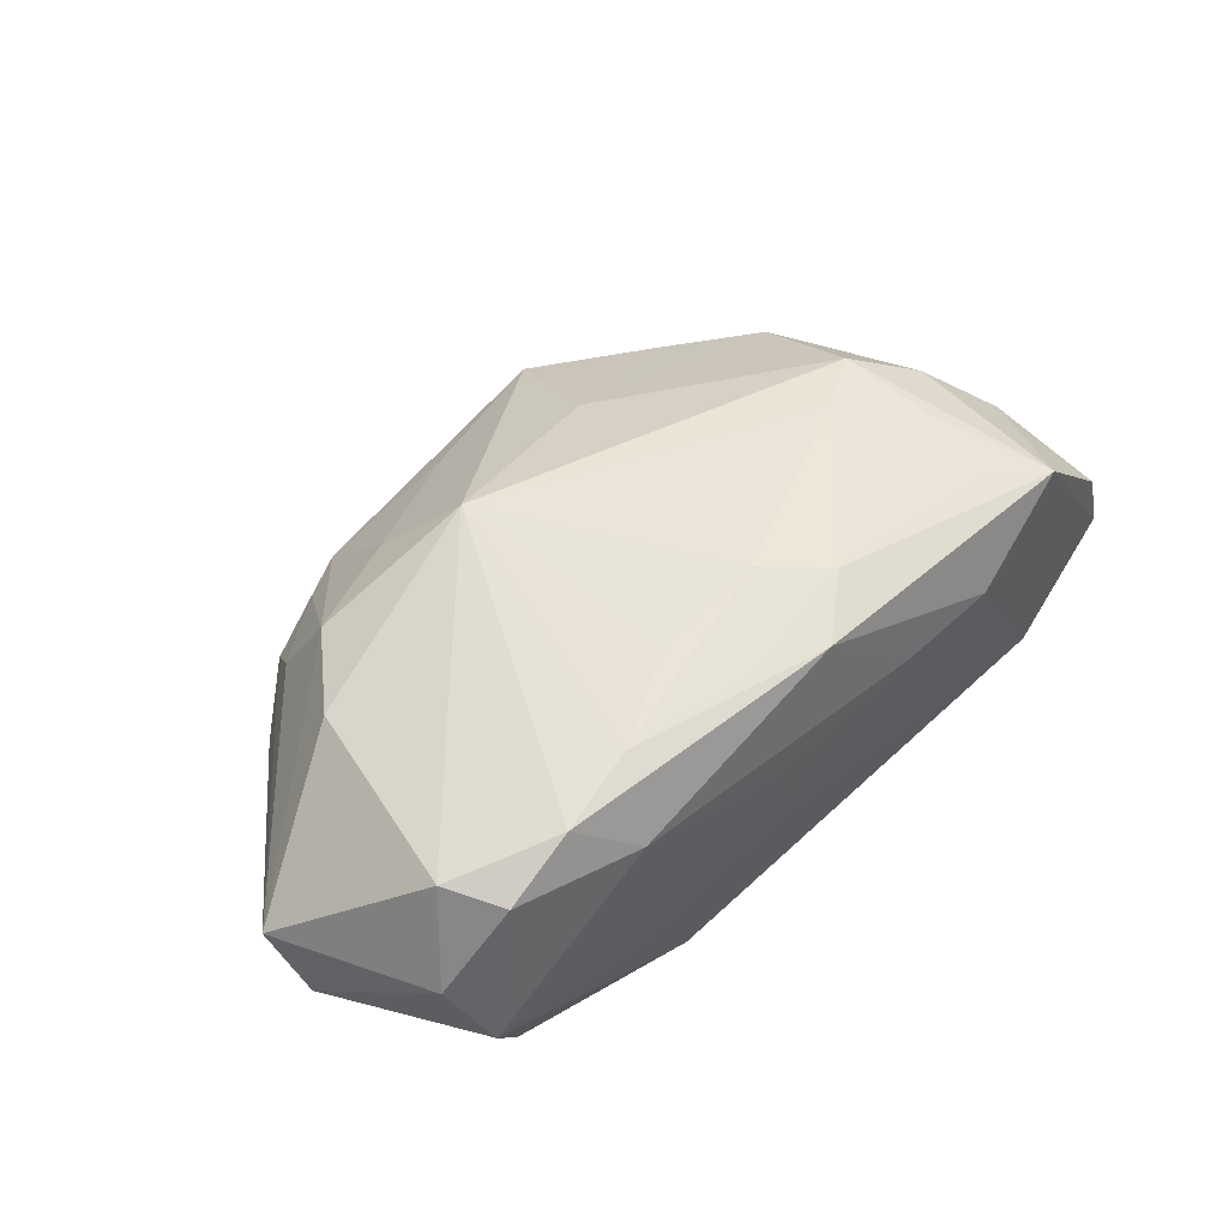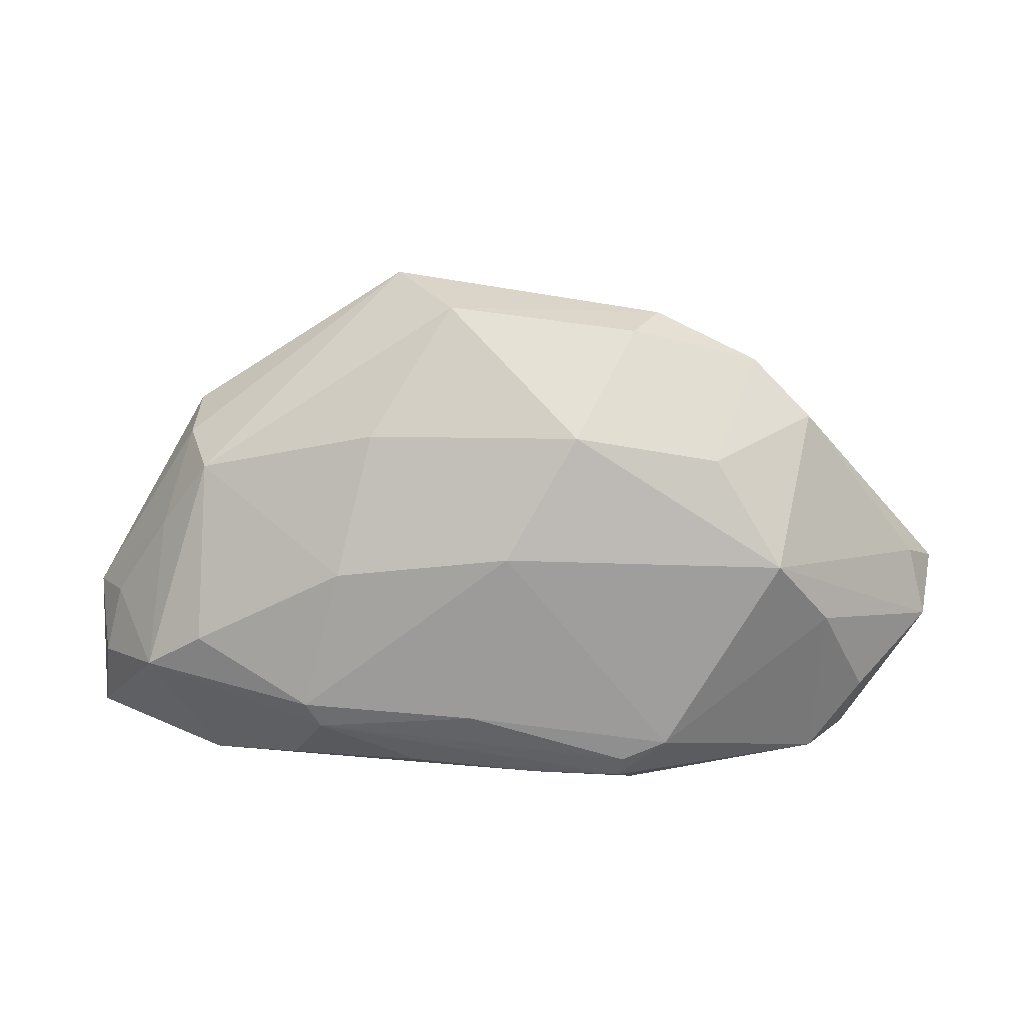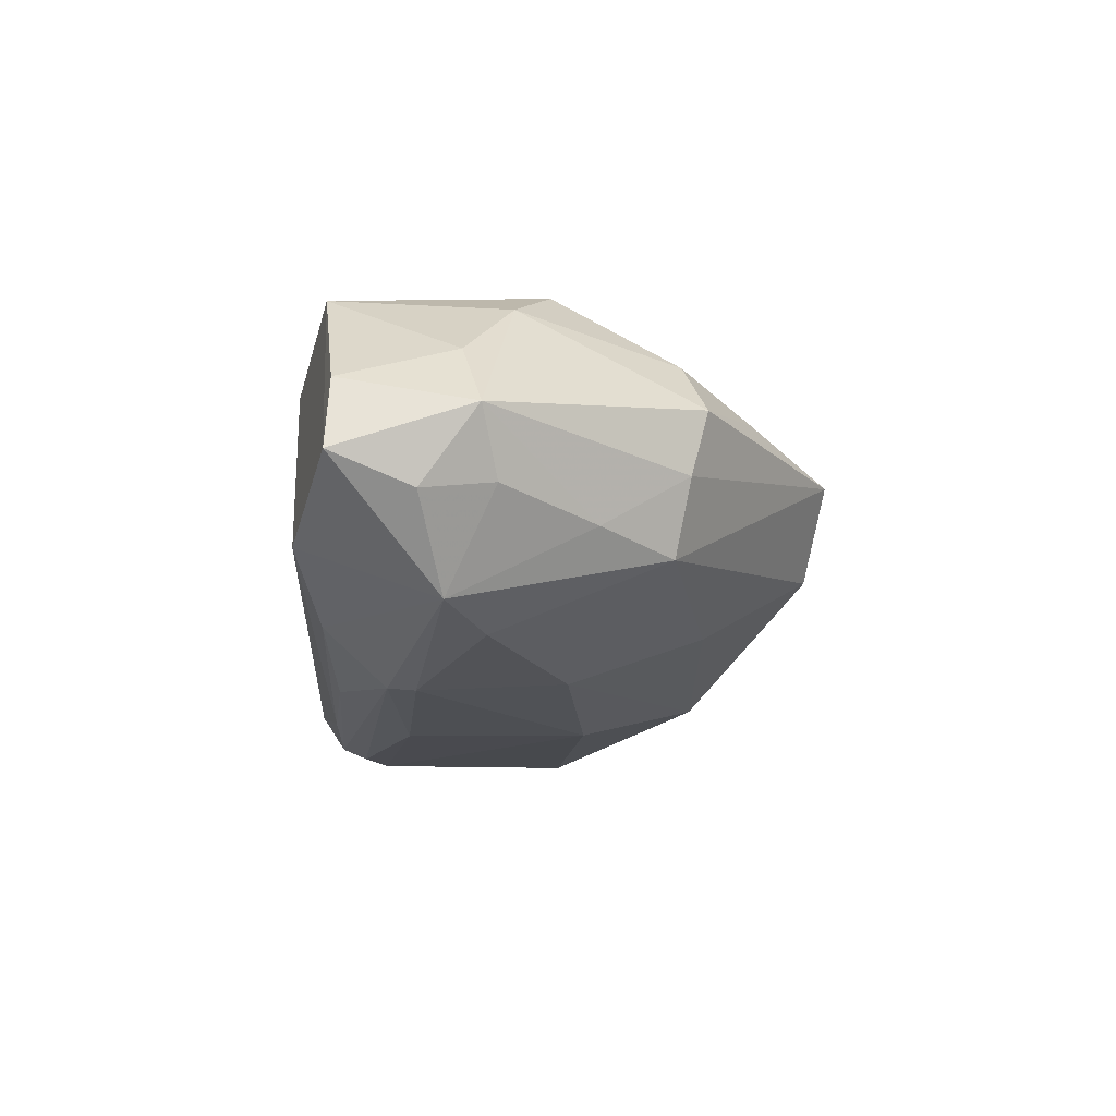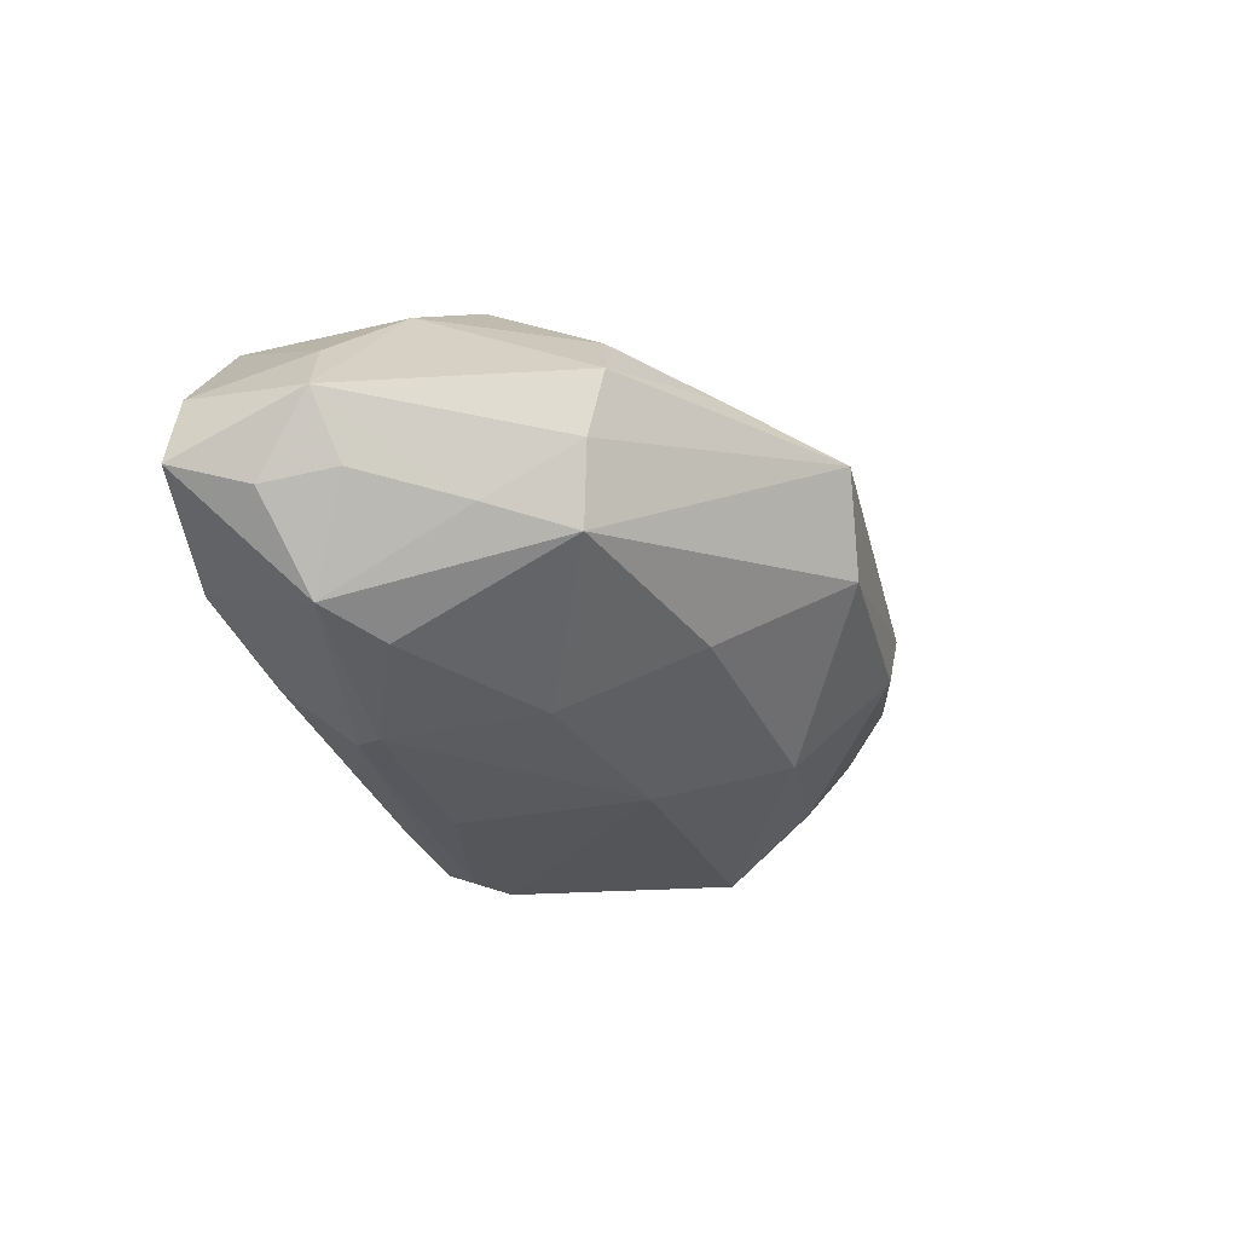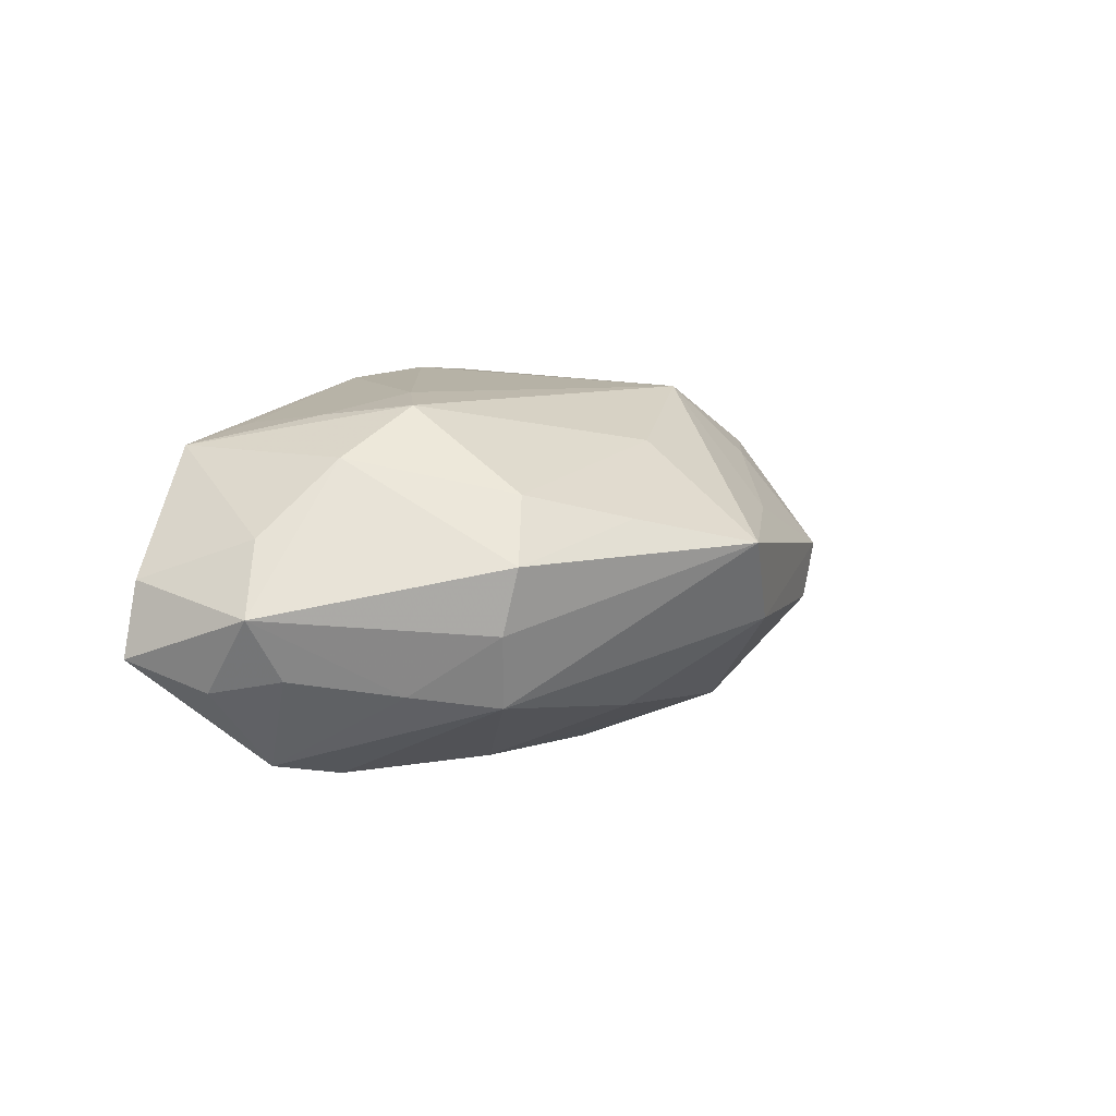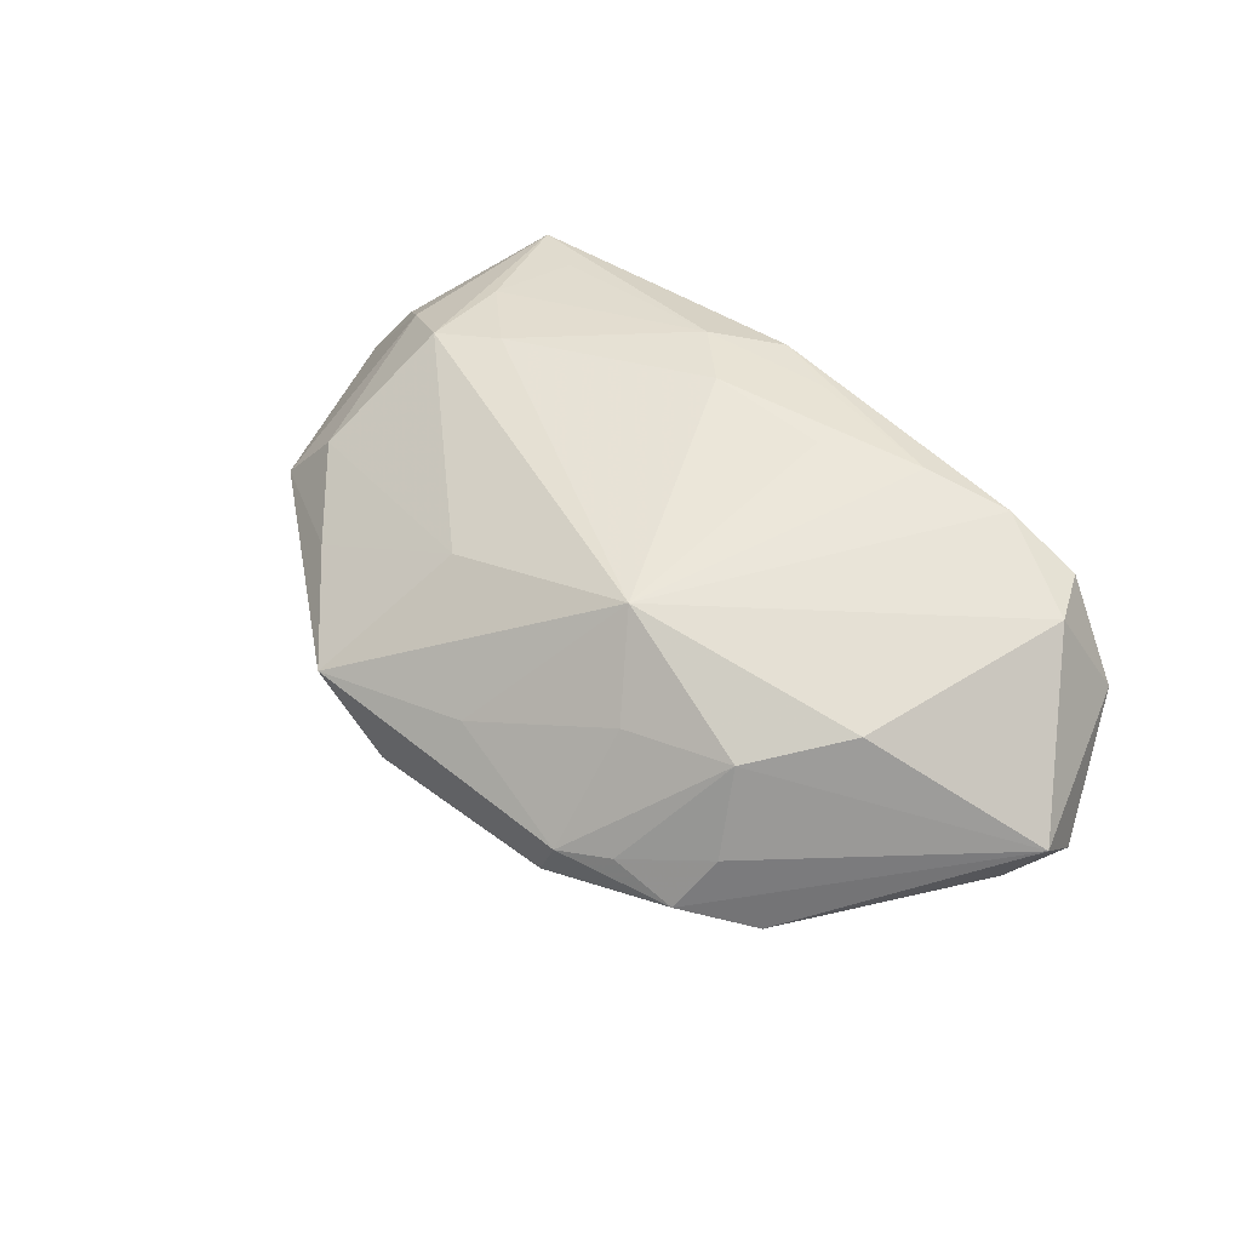
<metadata>
{"format":"obj","ext":"obj","renderer":"f3d","projection":"perspective","resolution":1024,"background":"white","views":[{"elev":55.2,"azim":-43.8,"up":"+Z"},{"elev":23.2,"azim":-175.3,"up":"+Y"},{"elev":-17.9,"azim":86.5,"up":"+Z"},{"elev":-29.3,"azim":110.0,"up":"+Z"},{"elev":6.0,"azim":113.7,"up":"+Z"},{"elev":49.0,"azim":-134.3,"up":"+Z"}]}
</metadata>
<code>
v -0.3133 0.05712 -0.06054
v 0.4543 0.05314 -0.1404
v 0.4237 0.558 0.1318
v -0.6394 0.3755 0.004672
v 0.029 0.2022 -0.2844
v 0.4085 0.2552 0.2298
v -0.6777 0.3428 0.0632
v -0.4893 0.09118 0.223
v -0.4222 0.4444 -0.2313
v -0.02336 0.4578 -0.2677
v 0.3915 0.3845 0.2438
v -0.6657 0.2734 -0.008766
v 0.1597 0.04343 0.1229
v -0.4989 0.3401 -0.1793
v 0.6597 0.2864 -0.01733
v -0.1557 0.5482 0.2593
v 0.6293 0.1039 0.02228
v 0.2295 0.4182 -0.2558
v 0.1702 0.7949 0.05628
v -0.4649 0.4592 0.1972
v 0.2612 0.1731 -0.273
v -0.1991 0.1333 -0.2691
v 0.5331 0.2456 -0.2288
v 0.6514 0.09844 -0.07938
v 0.02653 0.2084 0.289
v -0.1205 0.6273 -0.206
v -0.5493 0.06026 0.01219
v -0.2635 0.164 -0.2659
v -0.3726 0.5817 0.1659
v 0.5209 0.4395 -0.126
v -0.1918 0.09911 -0.2562
v 0.4841 0.08681 0.1891
v -0.2288 0.6347 0.1552
v -0.1979 0.7466 -0.0605
v -0.5633 0.1969 -0.1126
v 0.1069 0.6075 0.1889
v -0.0669 0.1026 0.2692
v 0.07794 0.7754 -0.05872
v 0.4955 0.3318 0.1783
v -0.3795 0.6916 -0.01465
v 0.4878 0.5606 -0.04497
v 0.6304 0.2109 -0.1194
v 0.3162 0.08718 -0.2057
v -0.3253 0.5894 -0.1813
v 0.4473 0.3017 -0.2496
v 0.4897 0.5838 0.0455
v -0.4024 0.6364 0.0535
v -0.2308 0.7519 0.018
v -0.5324 0.169 0.2332
v -0.0975 0.04705 0.1169
v 0.4469 0.5422 -0.1454
v 0.1198 0.104 -0.2435
v 0.02549 0.07063 0.2604
v 0.3094 0.6688 0.09575
v -0.4887 0.09785 -0.1368
v -0.07427 0.04889 -0.02095
v 0.2814 0.2123 -0.2808
v 0.1102 0.1396 0.2737
v 0.307 0.3367 0.2585
v -0.3867 0.1015 0.2679
v 0.3099 0.045 0.122
v -0.04155 0.7318 0.08724
v 0.5952 0.2633 0.07824
v -0.2982 0.7138 0.02888
v -0.3053 0.05448 0.1911
v -0.584 0.1142 0.1034
v 0.1861 0.6103 -0.1769
v 0.3888 0.1321 0.2164
v -0.4637 0.6159 -0.05036
v -0.1436 0.1971 0.2836
v -0.2678 0.1298 0.2784
v -0.06682 0.0925 -0.2457
v -0.2115 0.06593 -0.2024
v 0.607 0.309 -0.1016
g foo
f 41 51 19
f 38 51 19
f 36 16 19
f 36 11 16
f 4 12 7
f 46 41 19
f 46 41 15
f 34 40 44
f 9 12 14
f 9 4 12
f 57 10 5
f 45 23 51
f 45 57 23
f 26 34 44
f 26 34 38
f 26 9 44
f 26 9 10
f 39 32 11
f 39 46 15
f 62 16 19
f 29 20 16
f 29 20 7
f 35 12 14
f 35 55 14
f 54 46 19
f 54 36 19
f 30 23 51
f 30 74 23
f 30 41 51
f 30 41 15
f 30 74 15
f 48 34 40
f 48 62 19
f 48 38 19
f 48 34 38
f 69 40 44
f 69 9 44
f 69 9 4
f 69 40 7
f 69 4 7
f 67 38 51
f 67 26 38
f 18 57 10
f 18 45 57
f 18 26 10
f 18 67 26
f 18 45 51
f 18 67 51
f 70 16 25
f 66 12 7
f 49 60 16
f 49 20 16
f 49 20 7
f 49 66 7
f 63 39 15
f 63 39 32
f 3 39 11
f 3 39 46
f 3 54 46
f 3 36 11
f 3 54 36
f 6 32 11
f 71 58 25
f 71 70 25
f 71 60 16
f 71 70 16
f 53 58 32
f 53 65 60
f 53 71 60
f 17 24 15
f 17 24 32
f 17 63 15
f 17 63 32
f 42 74 15
f 42 24 15
f 42 74 23
f 42 24 23
f 2 24 23
f 47 40 7
f 47 29 7
f 33 29 16
f 33 48 29
f 33 62 16
f 33 48 62
f 28 55 14
f 28 9 14
f 28 10 5
f 28 9 10
f 8 65 60
f 8 49 60
f 8 49 66
f 59 6 11
f 59 6 58
f 59 58 25
f 59 16 25
f 59 11 16
f 68 58 32
f 68 6 32
f 68 6 58
f 37 71 58
f 37 53 58
f 37 53 71
f 43 2 23
f 61 24 32
f 61 2 24
f 61 53 32
f 64 48 29
f 64 47 29
f 64 48 40
f 64 47 40
f 72 43 2
f 13 53 65
f 13 61 53
f 13 61 2
f 21 57 23
f 21 43 23
f 21 57 5
f 22 28 5
f 22 21 5
f 50 13 65
f 56 13 2
f 56 50 13
f 52 72 43
f 52 21 43
f 31 22 21
f 31 52 72
f 31 52 21
f 31 28 55
f 31 22 28
f 73 31 55
f 73 31 72
f 73 56 2
f 73 56 1
f 73 72 2
f 27 50 65
f 27 56 1
f 27 56 50
f 27 8 65
f 27 8 66
f 27 66 12
f 27 73 55
f 27 73 1
f 27 35 12
f 27 35 55
g

</code>
